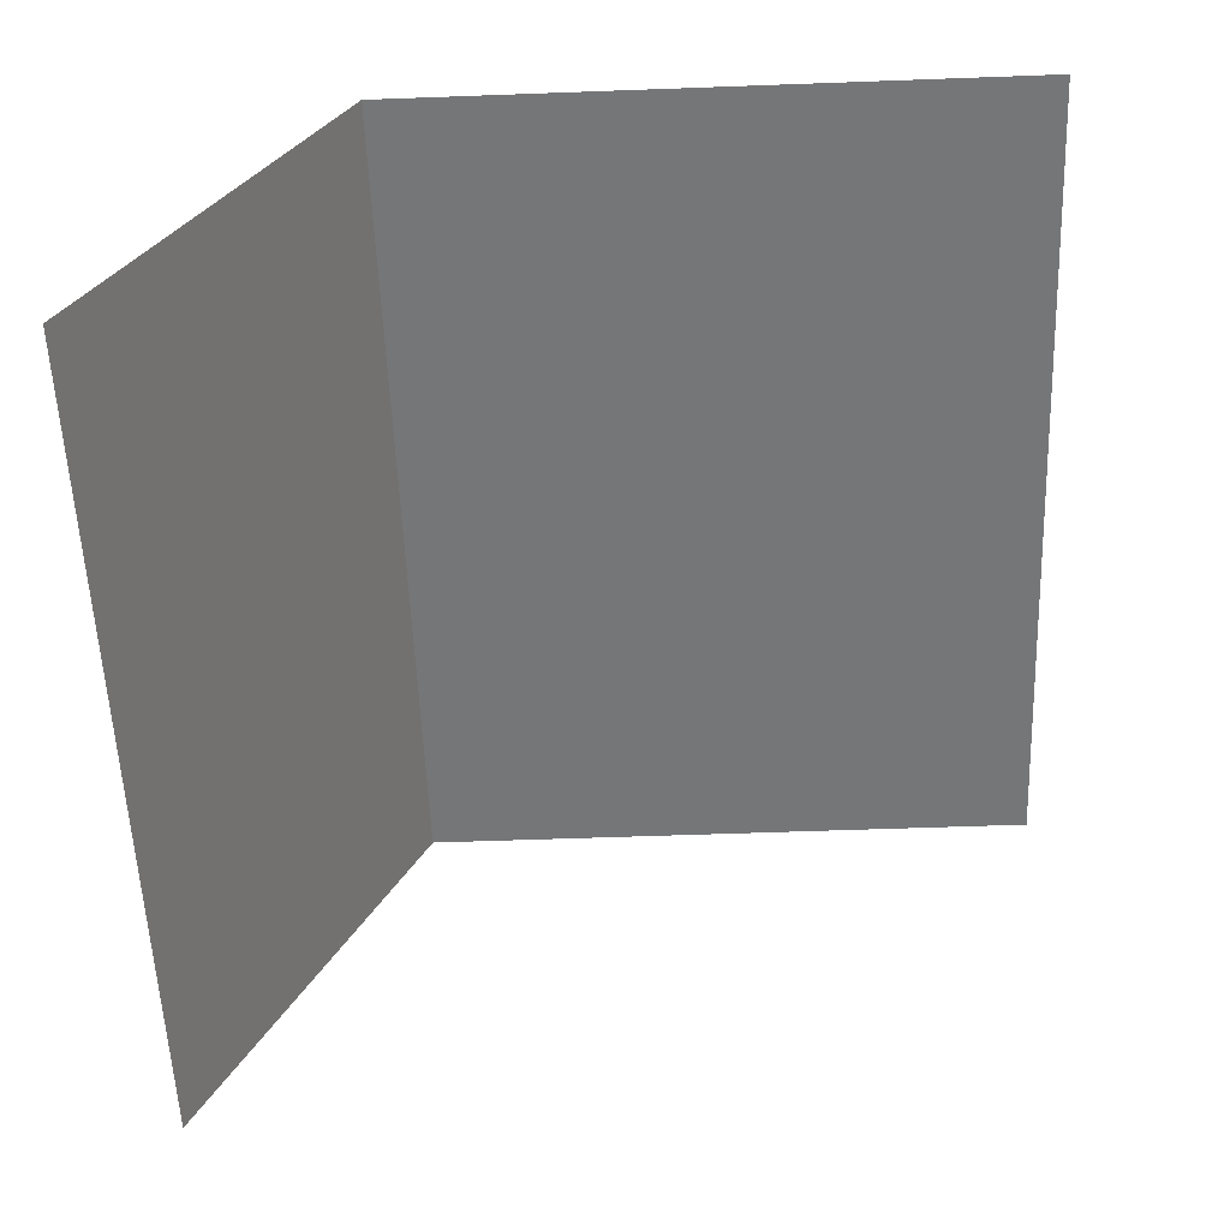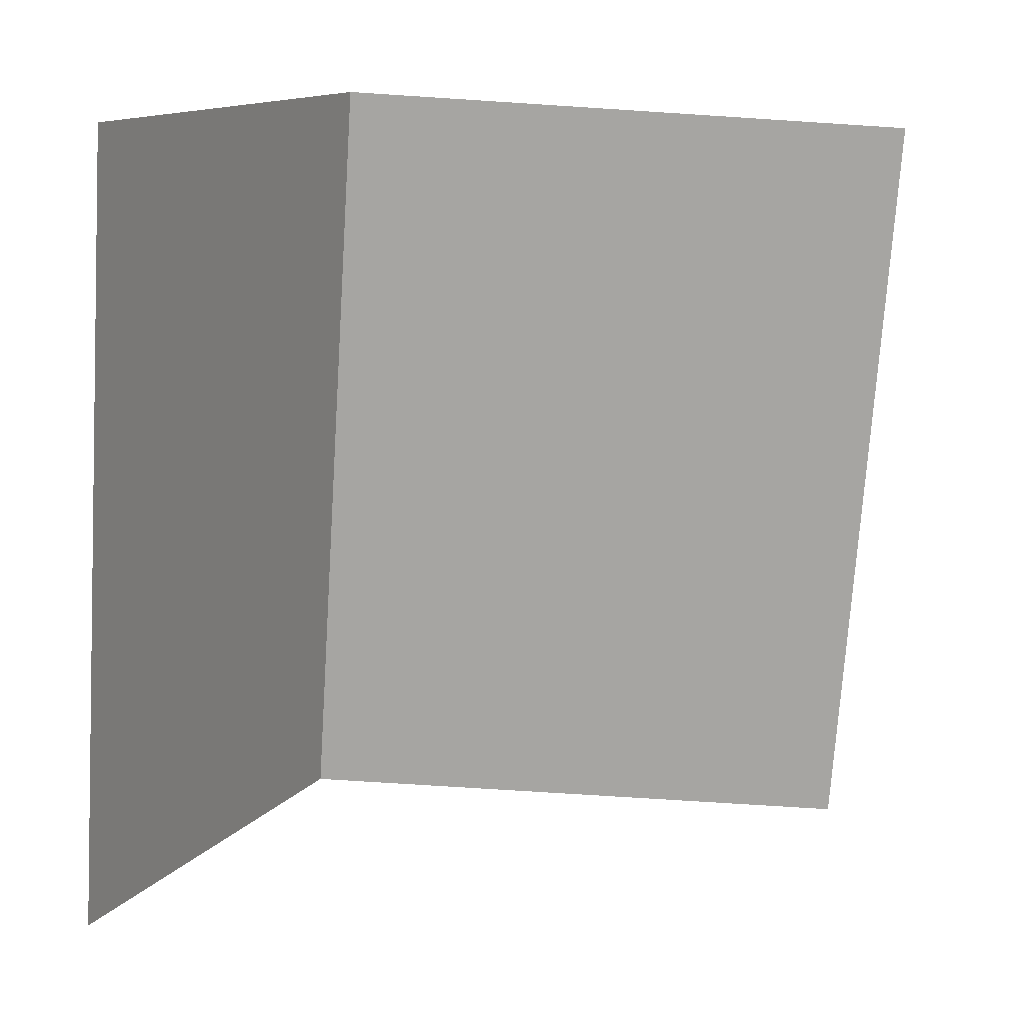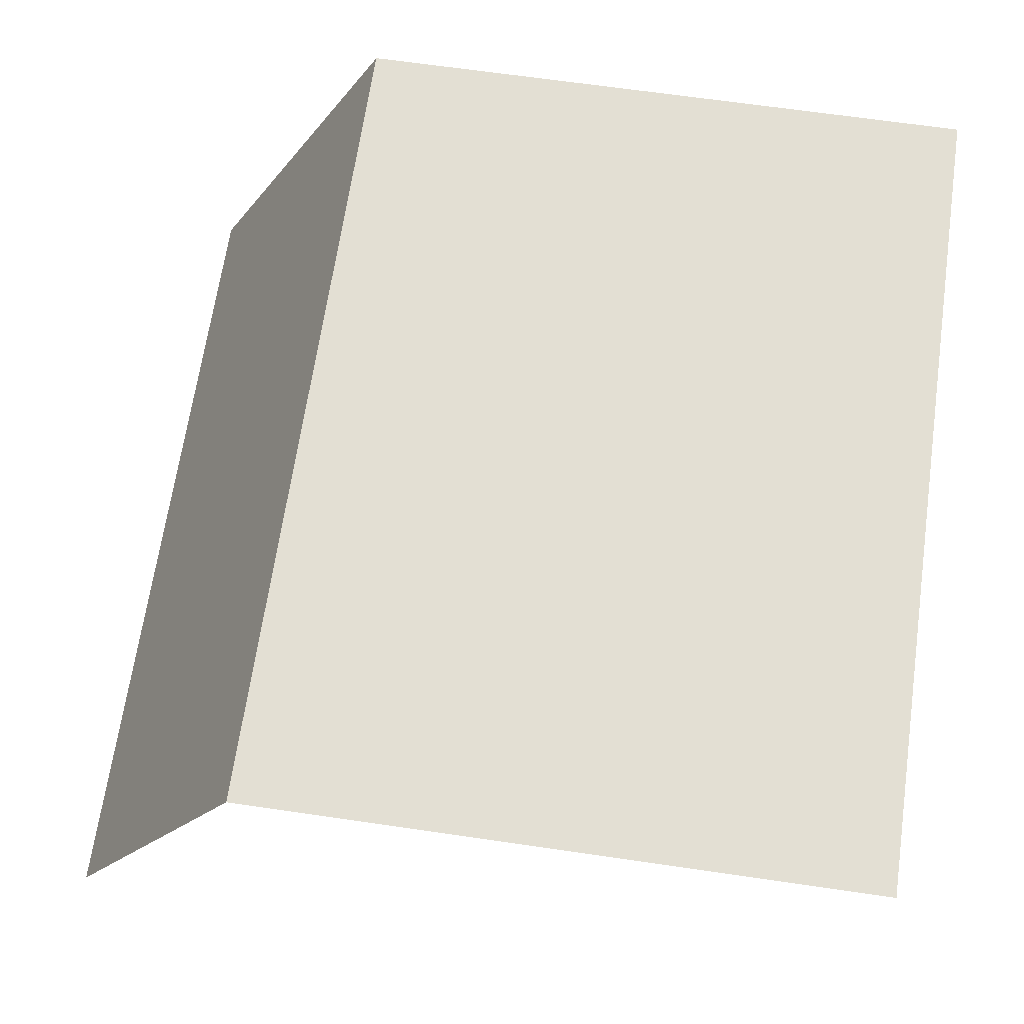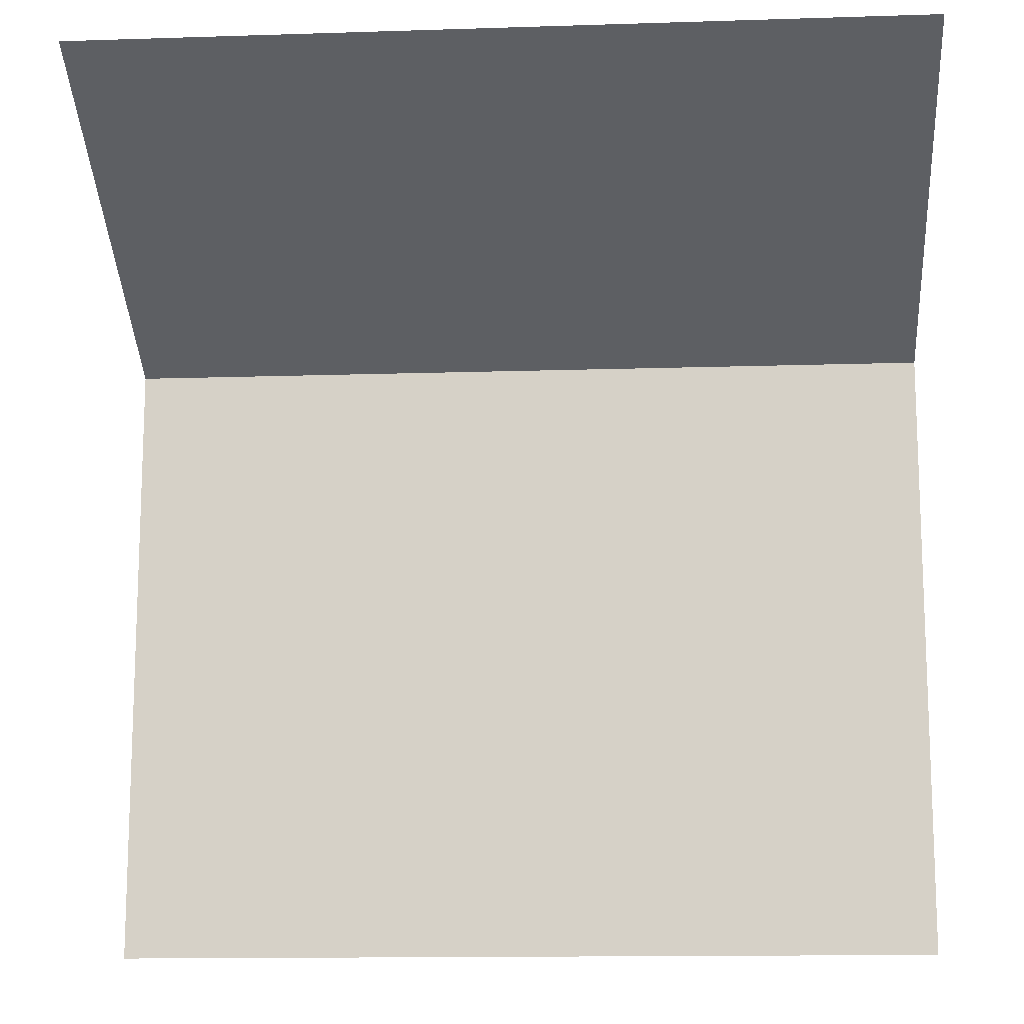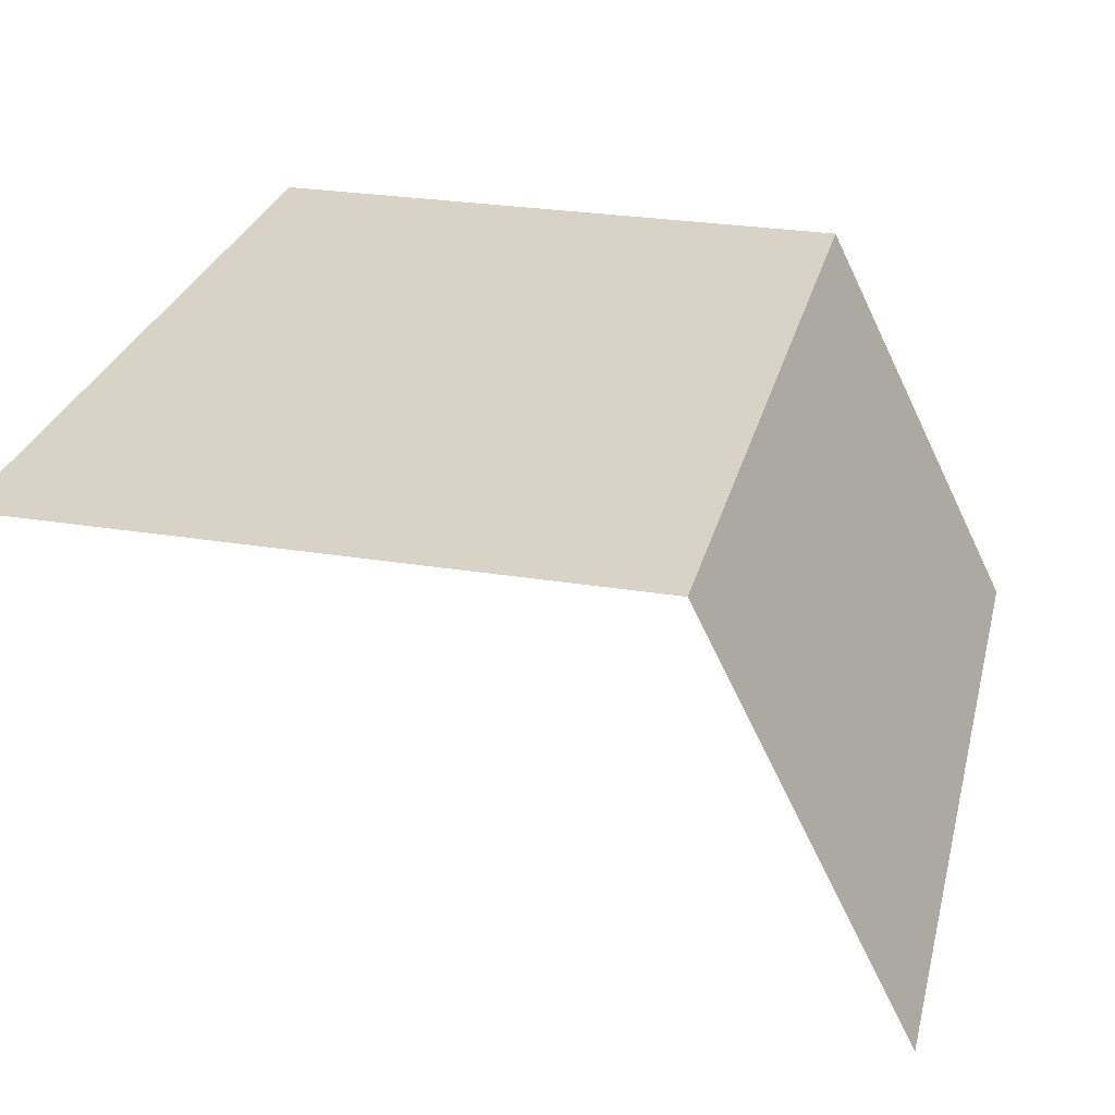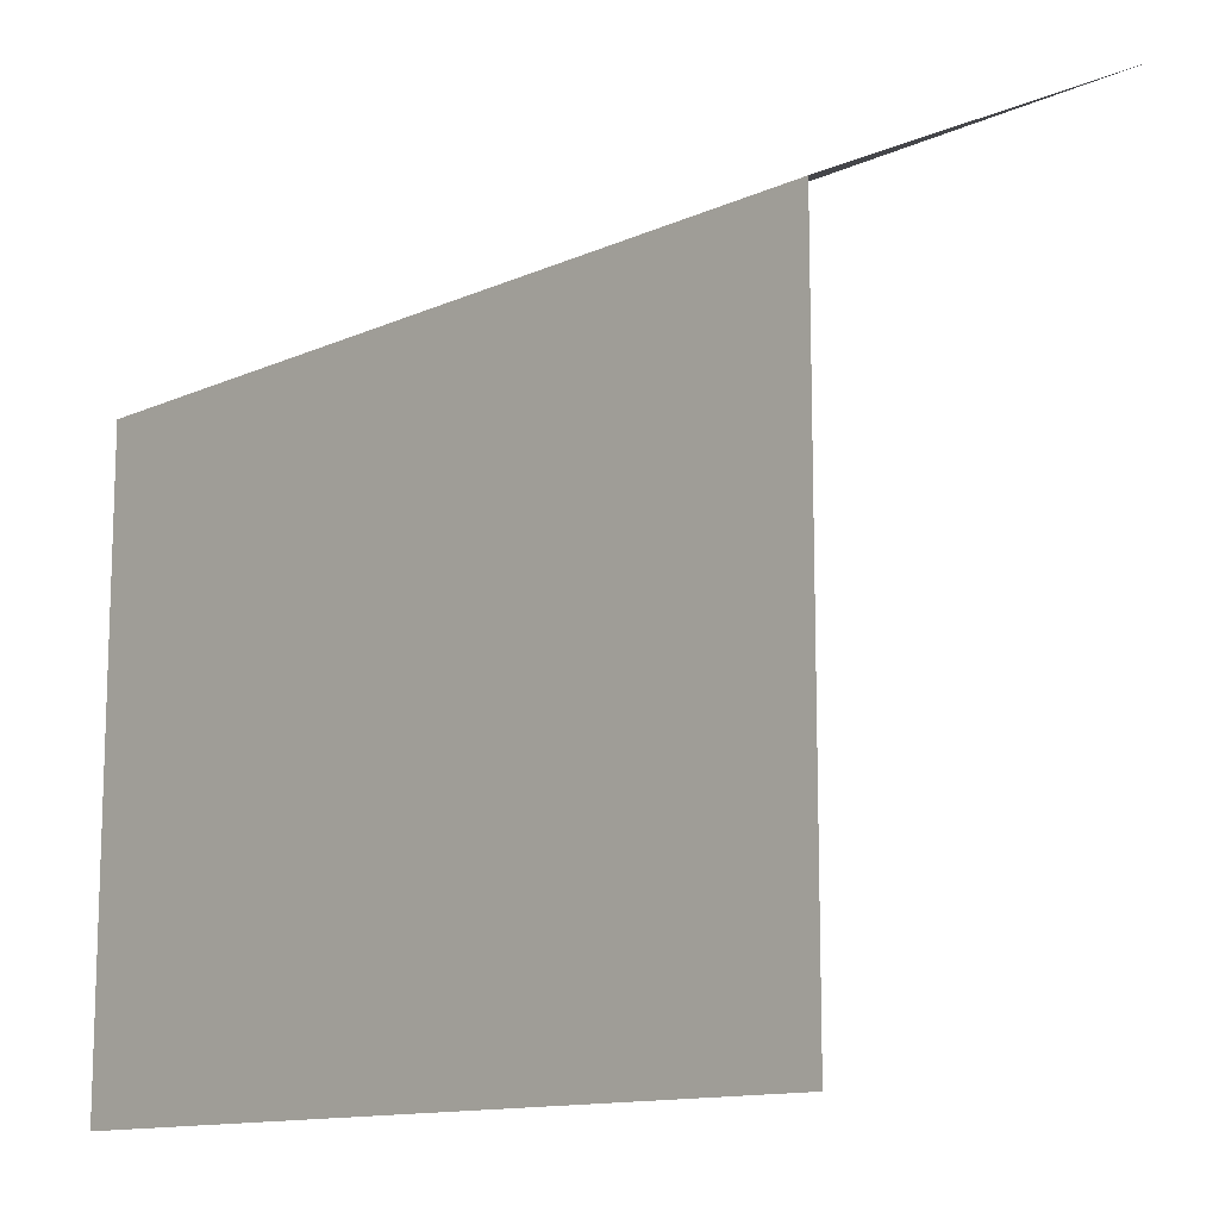
<metadata>
{"format":"obj","ext":"obj","renderer":"f3d","projection":"perspective","resolution":1024,"background":"white","views":[{"elev":-56.7,"azim":-87.8,"up":"+Z"},{"elev":-73.6,"azim":-93.7,"up":"+Z"},{"elev":67.0,"azim":-81.7,"up":"+Z"},{"elev":-13.8,"azim":-175.9,"up":"+Y"},{"elev":28.2,"azim":103.8,"up":"+Z"},{"elev":-12.5,"azim":46.3,"up":"+Y"}]}
</metadata>
<code>
o Plane
v -1 1.5 -0
v -1 0 0
v -1 1.5 -0
v 1 1.5 0
v -1 2 -1
v 1 2 -1
v 1 1.5 -0
v 1 -0 0
f 8 2 1 7
f 3 5 6 4

</code>
